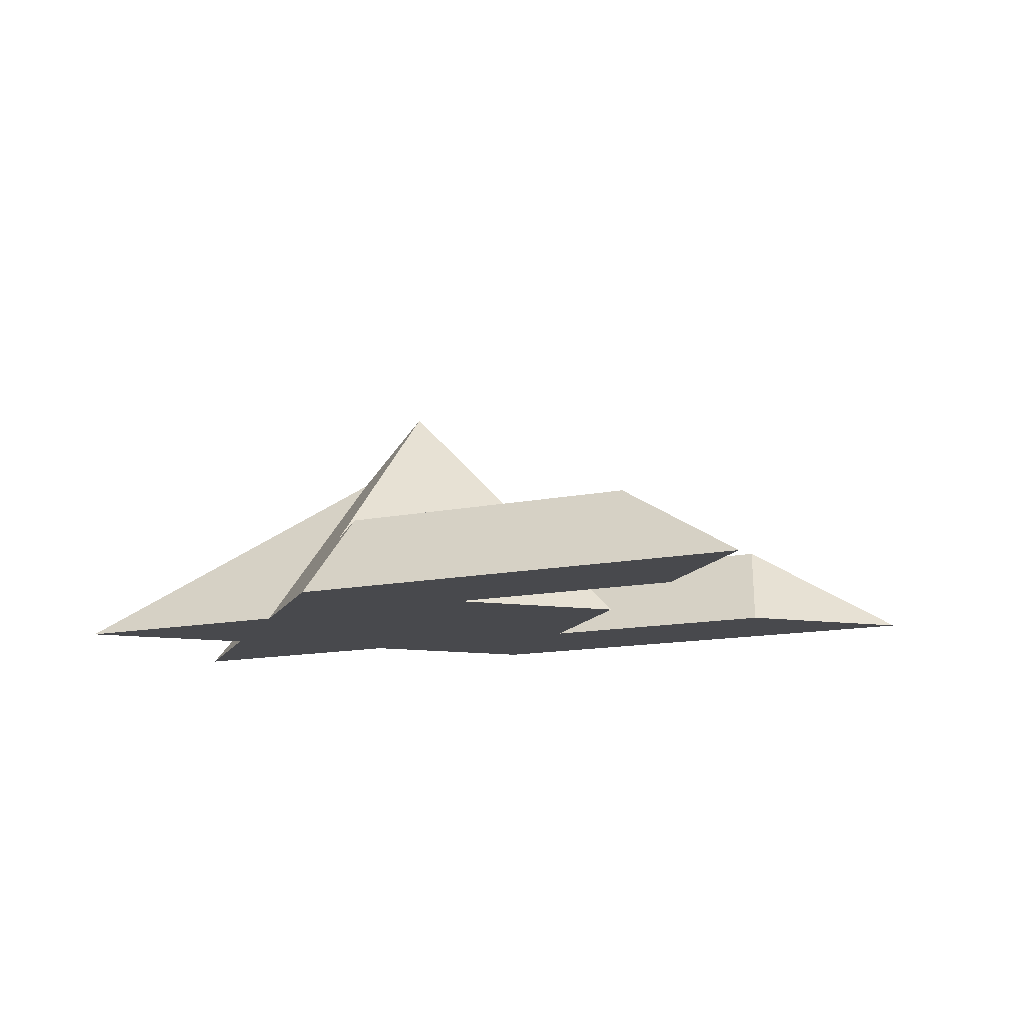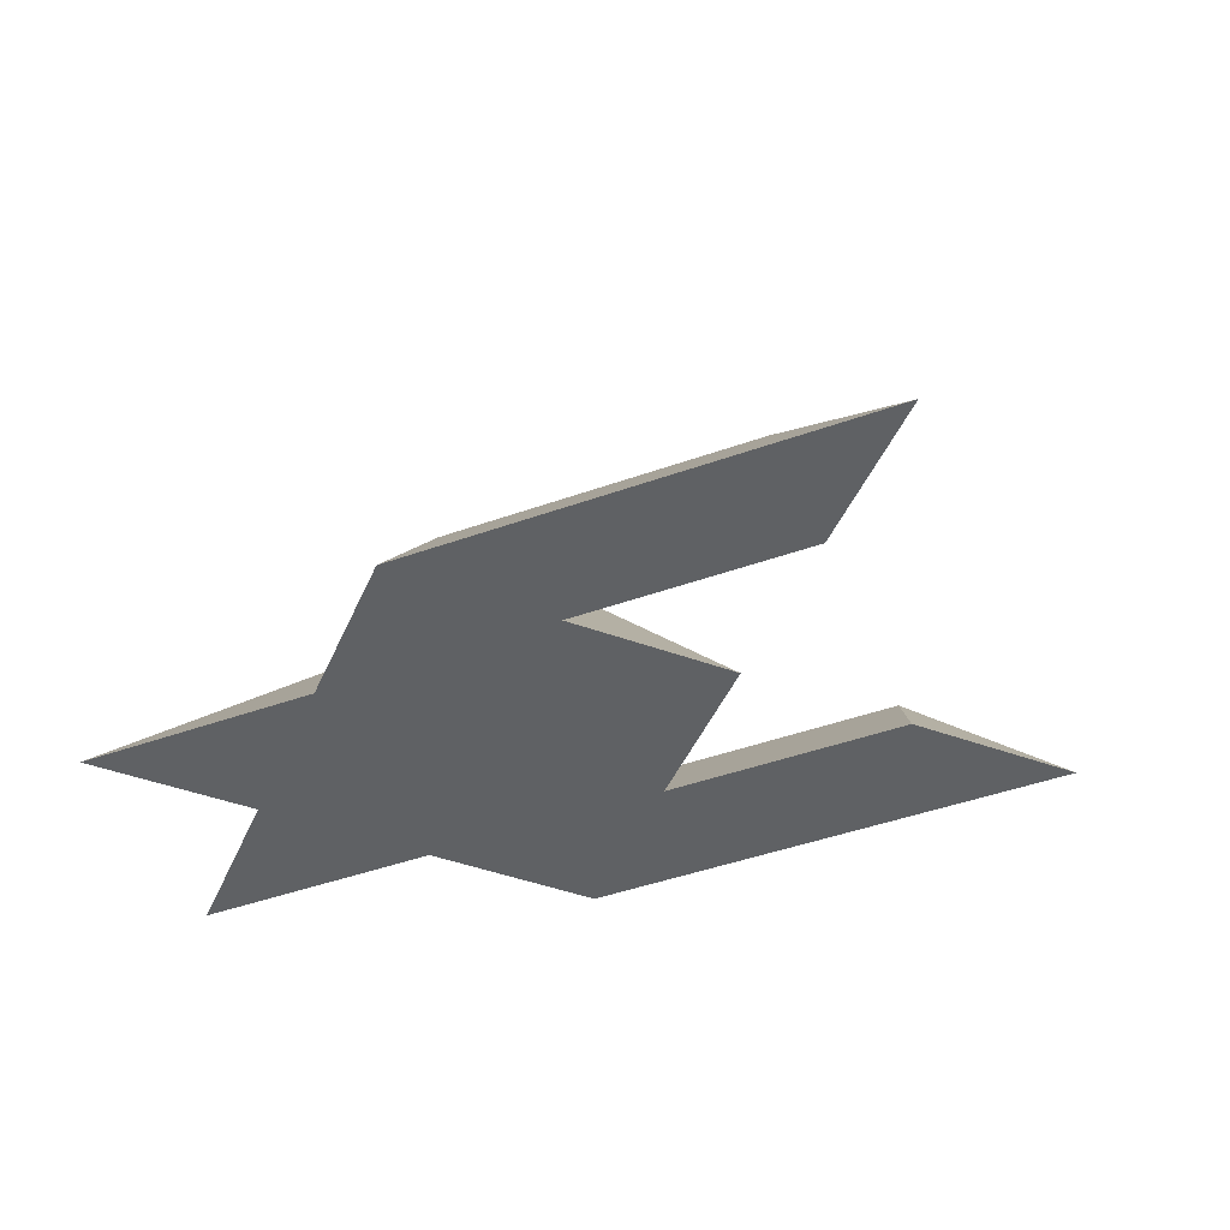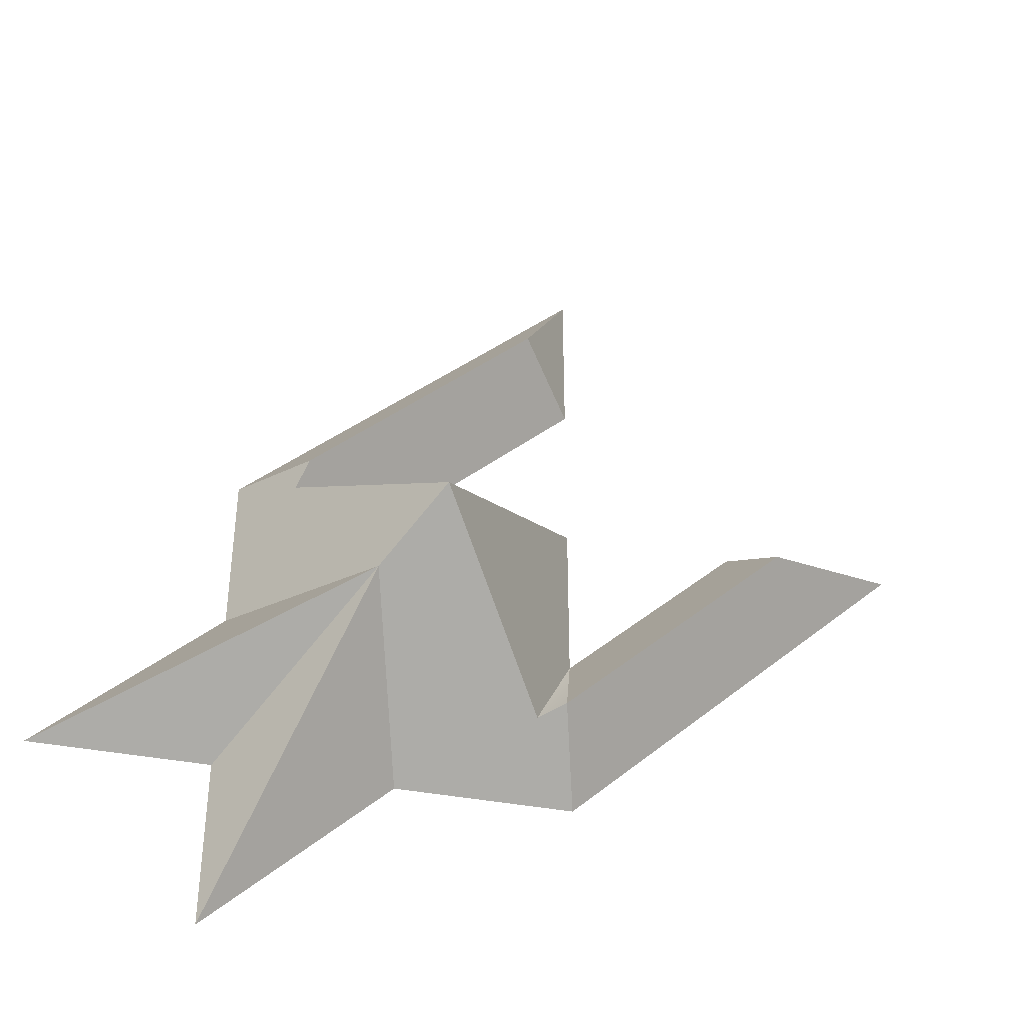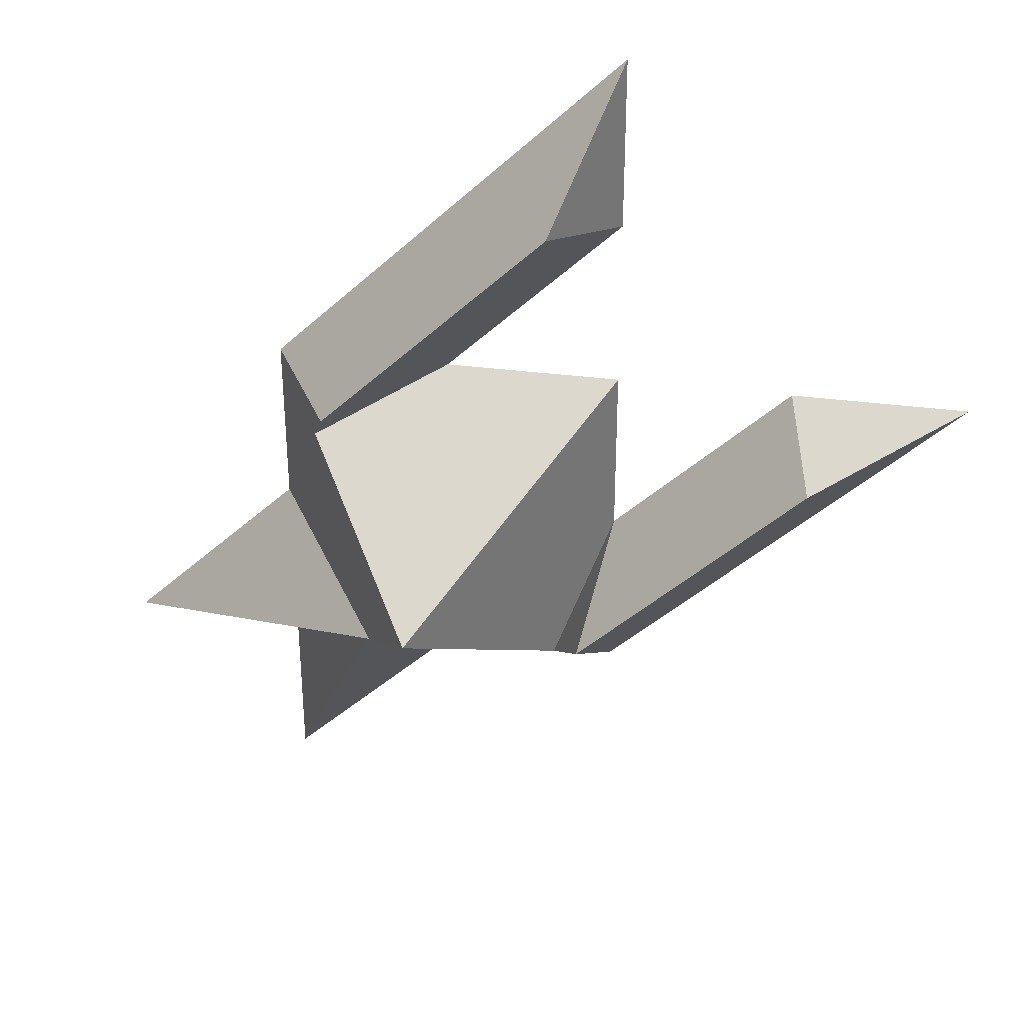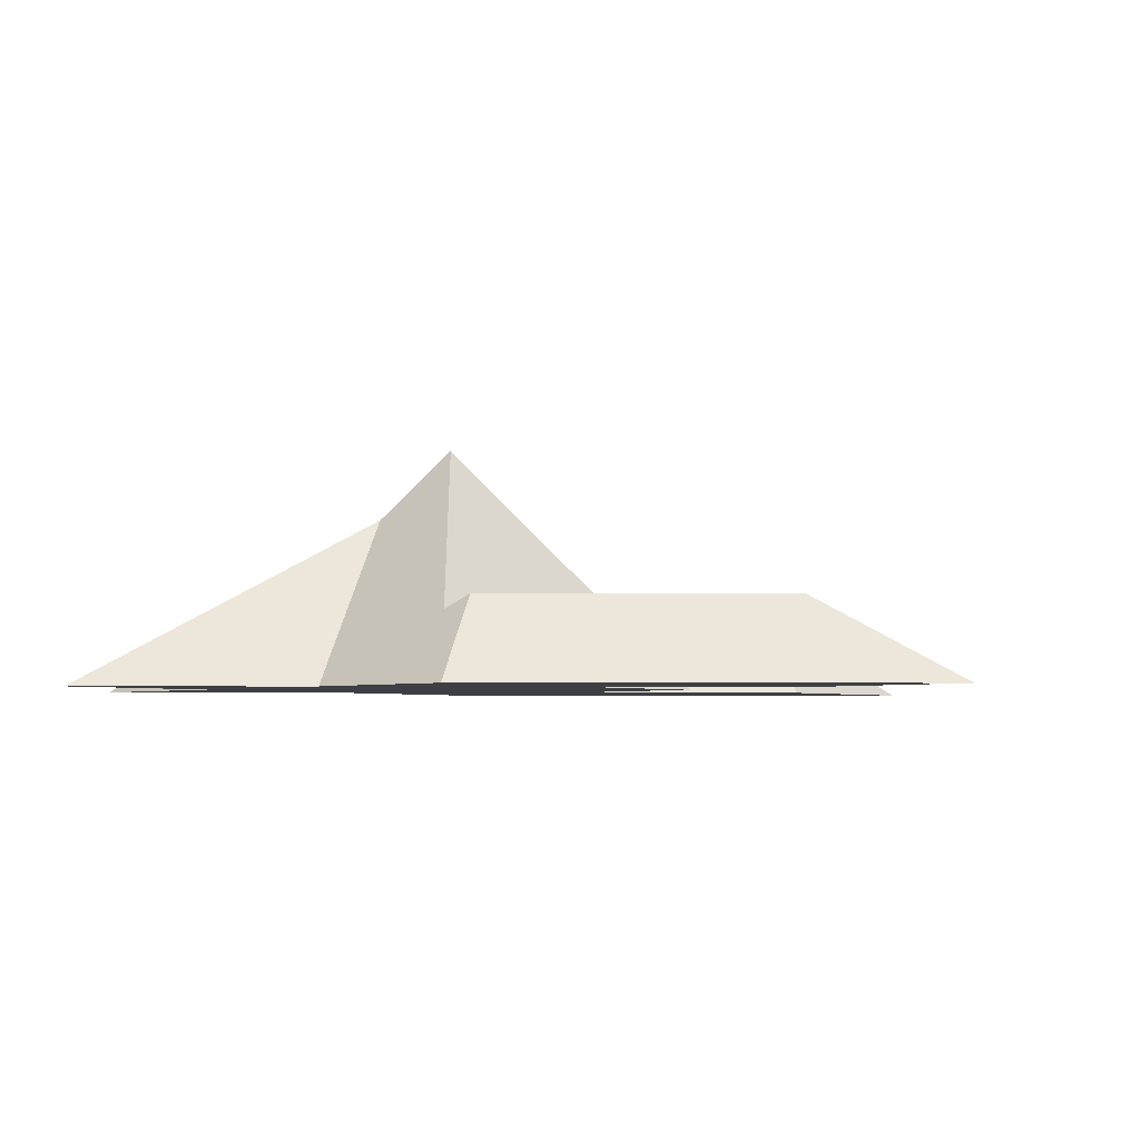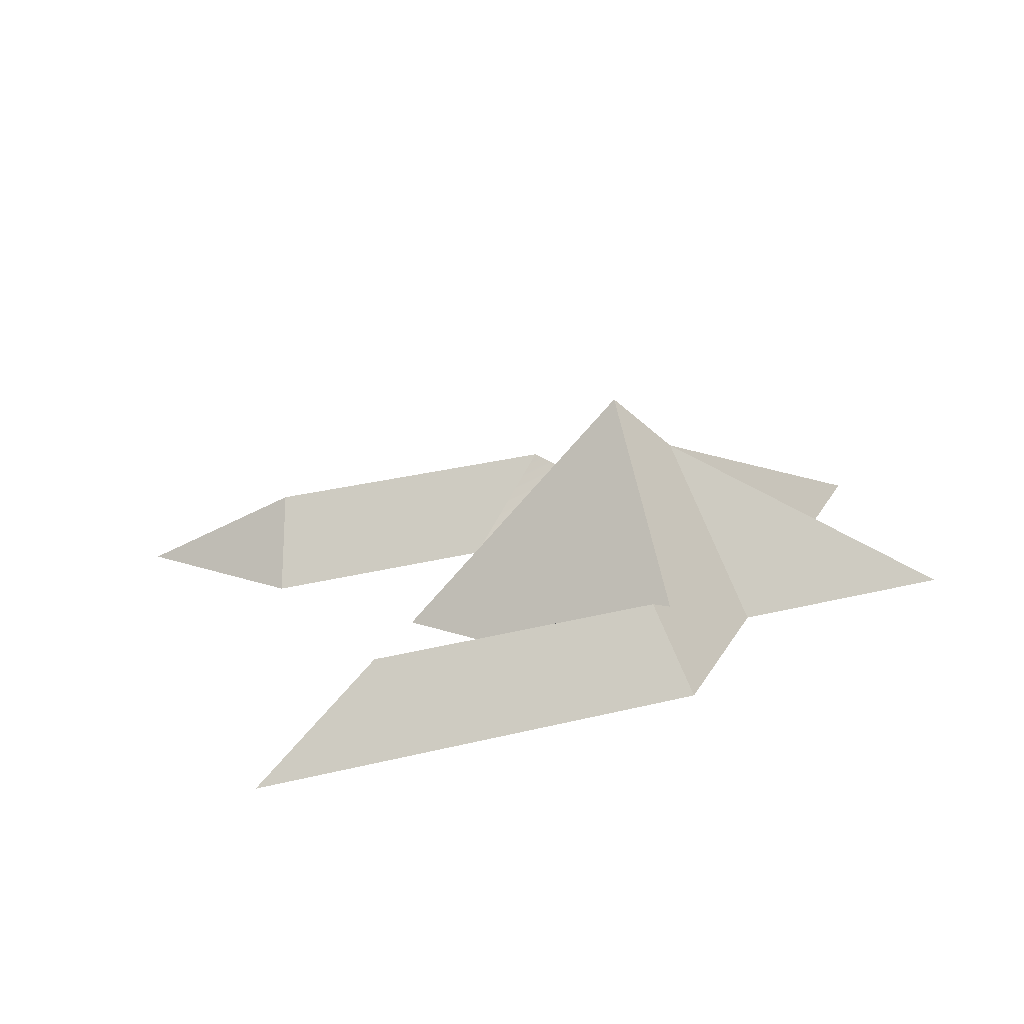
<metadata>
{"format":"obj","ext":"obj","renderer":"f3d","projection":"perspective","resolution":1024,"background":"white","views":[{"elev":-12.5,"azim":-107.9,"up":"+Y"},{"elev":-45.6,"azim":-112.7,"up":"+Y"},{"elev":-41.7,"azim":167.4,"up":"+Z"},{"elev":35.3,"azim":-170.3,"up":"+Z"},{"elev":-4.4,"azim":-136.0,"up":"+Y"},{"elev":29.8,"azim":25.1,"up":"+Y"}]}
</metadata>
<code>
v 0 0 -1
v 1 0 0
v 0 0 1
v -2.146 0.5 0.6464
v -1 0 -1
v -3 0 1
v -0.7071 0.4142 -0.7071
v 0.2929 1 -0.2929
v 1 0 -2
v 1 0 -1
v 2 0 -1
v 0.7071 0.4142 0.7071
v 1 0 1
v -0.6464 0.5 2.146
v -1 0 3
v -1 0 2
v 0.6464 0.5 0.8536
v 0 1.414 0
v -1 0 1
v -1 0 0
v -0.8536 0.5 -0.6464
v -2 0 1
o ht3d_033_houndstrudeConvexMiteredByEdges
f 1 2 3
f 4 5 6
f 7 8 1
f 1 8 9
f 9 8 10
f 10 8 11
f 11 8 2
f 8 12 2
f 13 14 15
f 15 14 16
f 17 12 3
f 3 18 19
f 18 20 19
f 21 4 20
f 22 4 6
f 22 6 5
f 1 9 10
f 20 22 5
f 3 19 20
f 15 16 3
f 2 13 3
f 10 11 2
f 20 5 1
f 1 10 2
f 13 15 3
f 3 20 1
f 4 21 5
f 1 5 7
f 7 18 8
f 5 21 7
f 13 2 12
f 8 18 12
f 12 17 13
f 13 17 14
f 3 16 14
f 14 17 3
f 3 12 18
f 18 7 20
f 22 20 4
f 7 21 20

</code>
